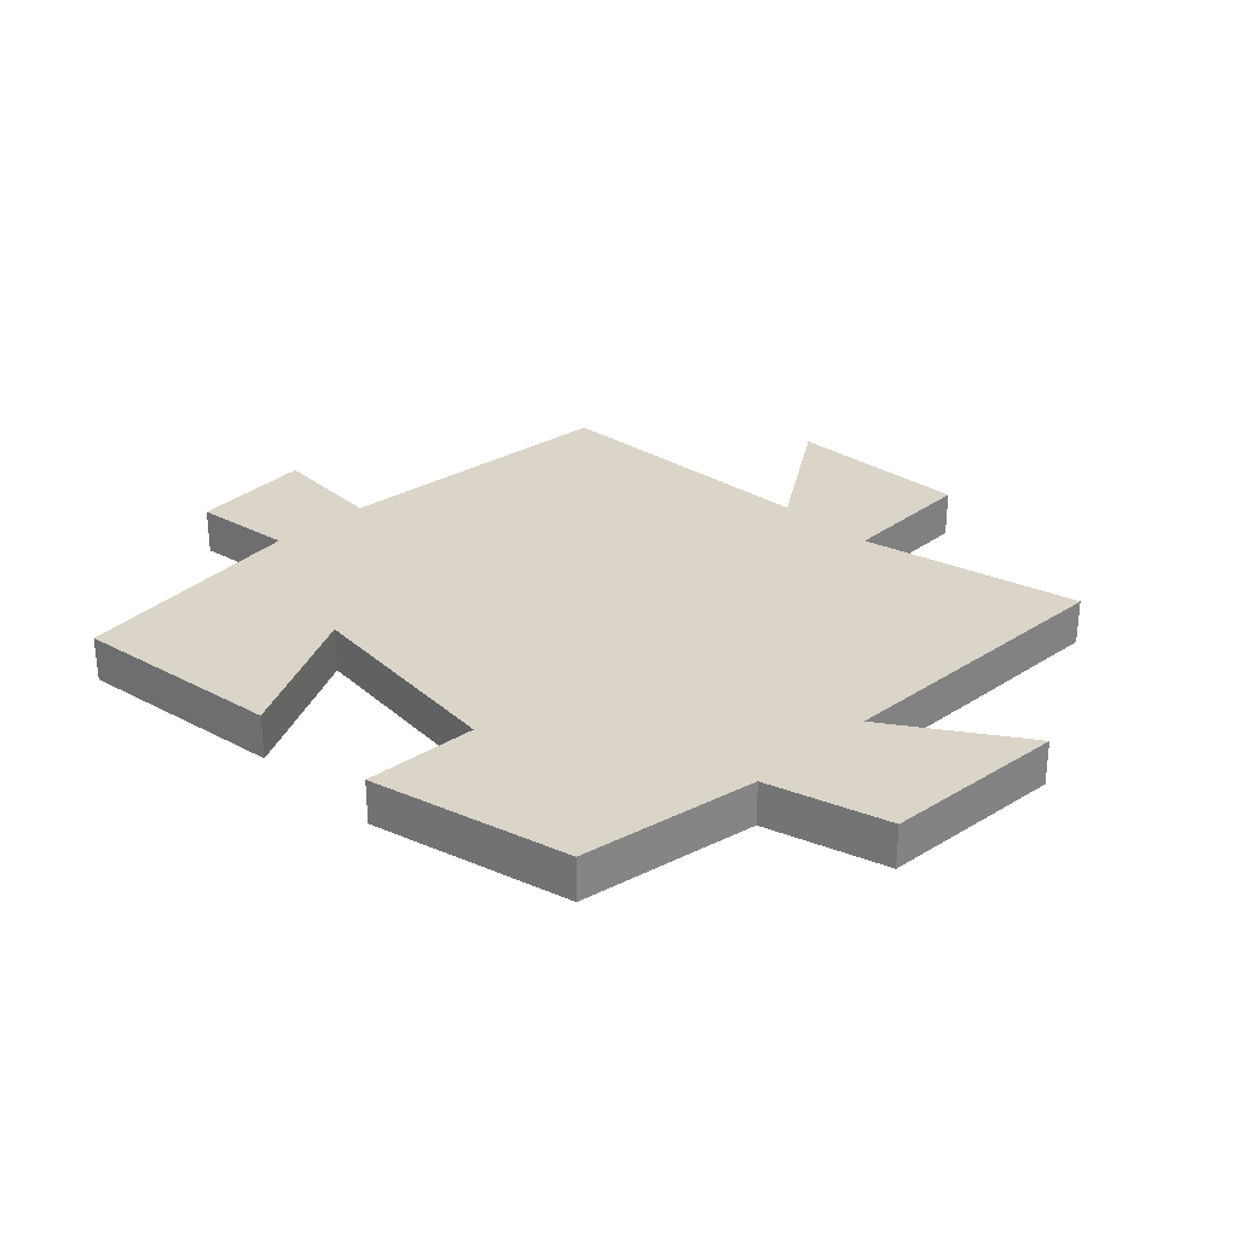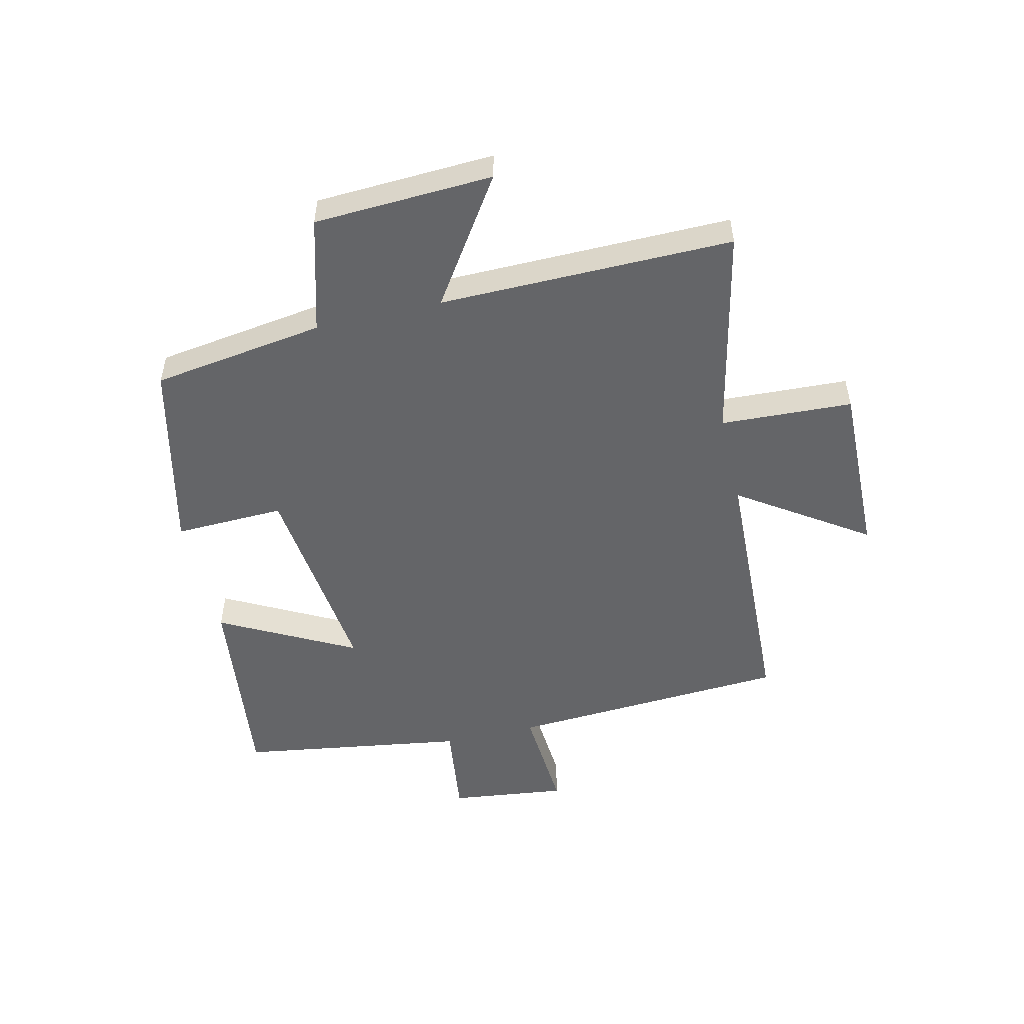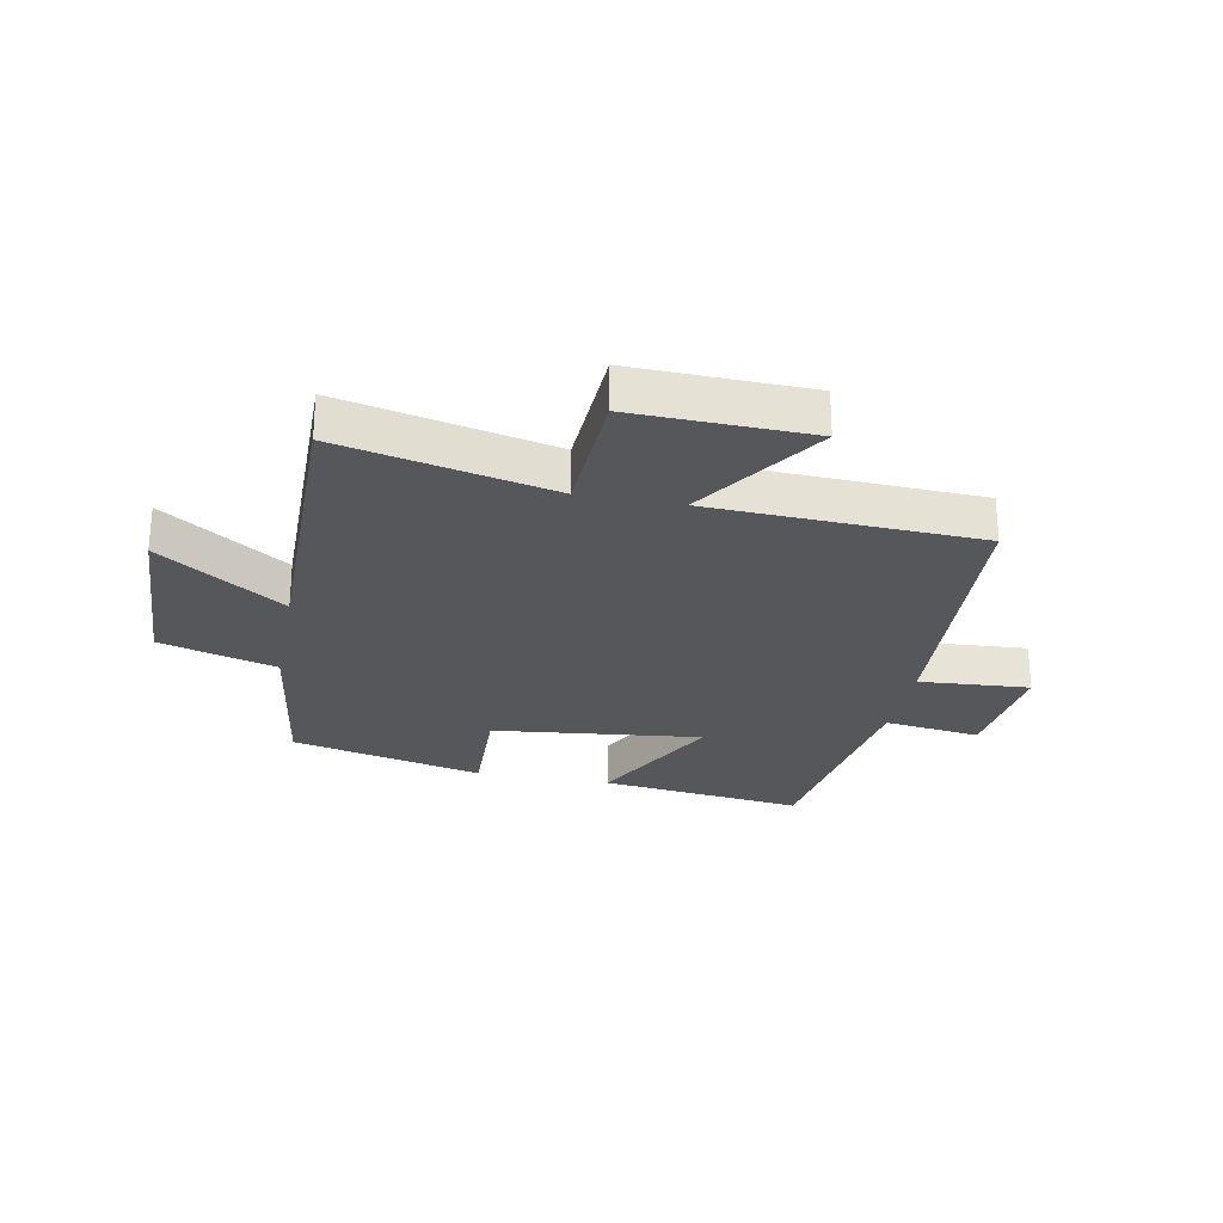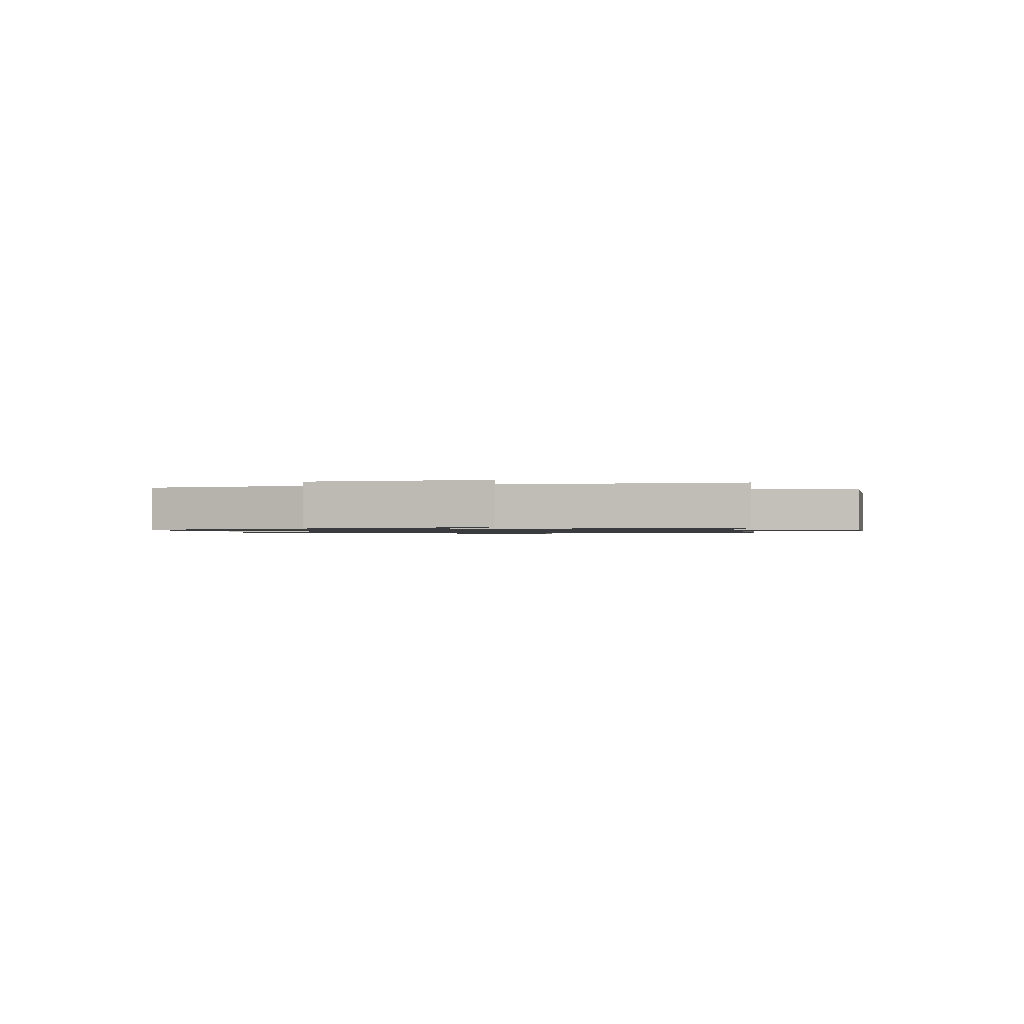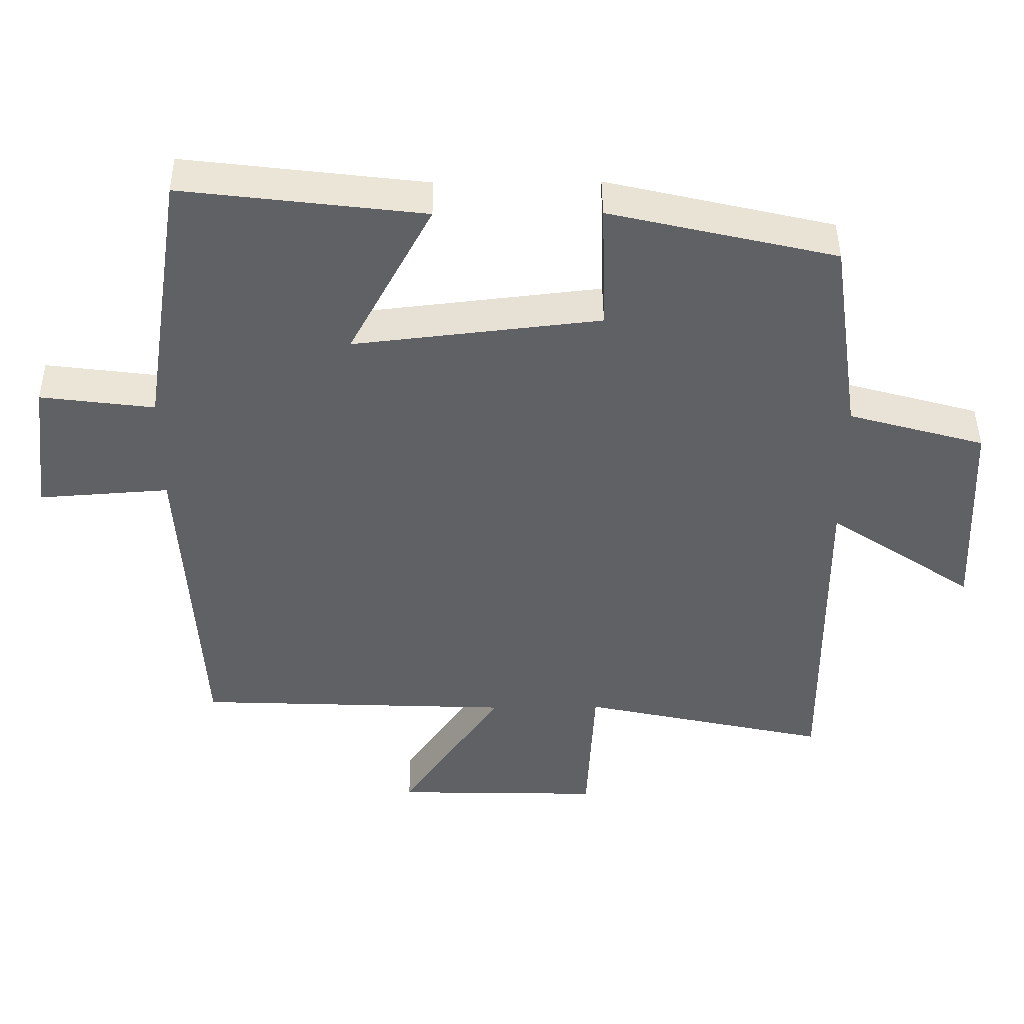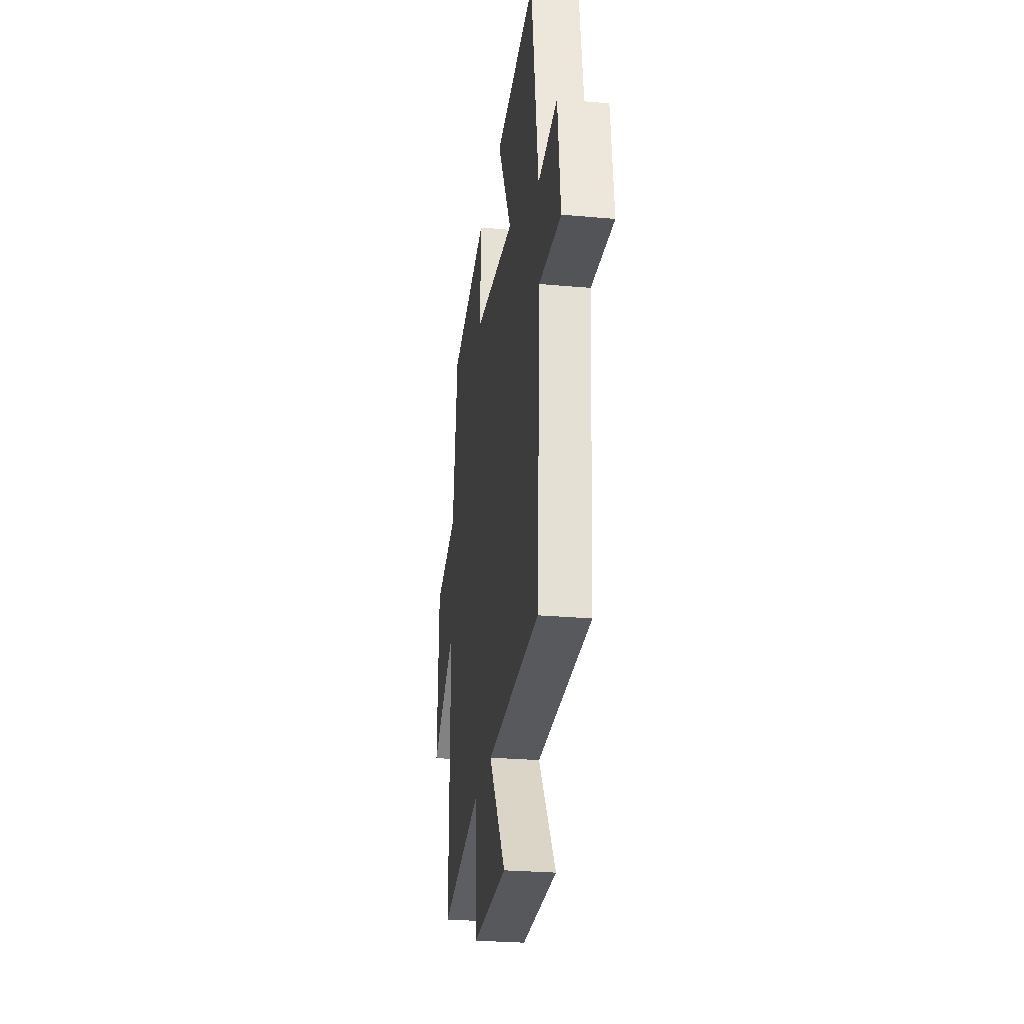
<metadata>
{"format":"obj","ext":"obj","renderer":"f3d","projection":"perspective","resolution":1024,"background":"white","views":[{"elev":29.1,"azim":45.5,"up":"+Y"},{"elev":-51.5,"azim":103.3,"up":"+Y"},{"elev":-26.6,"azim":169.1,"up":"+Y"},{"elev":-1.0,"azim":102.9,"up":"+Y"},{"elev":44.3,"azim":-0.6,"up":"+Z"},{"elev":-26.8,"azim":-98.0,"up":"+Z"}]}
</metadata>
<code>
v -0.472 0.07 -0.481
v -0.5 0.07 -0.006
v -0.687 0.07 -0.019
v -0.663 0.07 0.179
v -0.5 0.07 0.158
v -0.441 0.07 0.542
v -0.095 0.07 0.5
v -0.215 0.07 0.274
v 0.139 0.07 0.314
v 0.133 0.07 0.5
v 0.458 0.07 0.424
v 0.5 0.07 0.132
v 0.696 0.07 0.077
v 0.71 0.07 -0.225
v 0.5 0.07 -0.084
v 0.504 0.07 -0.579
v 0.147 0.07 -0.5
v 0.136 0.07 -0.723
v -0.162 0.07 -0.715
v -0.017 0.07 -0.5
v -0.472 0 -0.481
v -0.5 0 -0.006
v -0.687 0 -0.019
v -0.663 0 0.179
v -0.5 0 0.158
v -0.441 0 0.542
v -0.095 0 0.5
v -0.215 0 0.274
v 0.139 0 0.314
v 0.133 0 0.5
v 0.458 0 0.424
v 0.5 0 0.132
v 0.696 0 0.077
v 0.71 0 -0.225
v 0.5 0 -0.084
v 0.504 0 -0.579
v 0.147 0 -0.5
v 0.136 0 -0.723
v -0.162 0 -0.715
v -0.017 0 -0.5
f 17 18 19 20
f 17 20 1 2
f 15 16 17 2
f 12 13 14 15
f 11 12 15
f 10 11 15
f 9 10 15
f 8 9 15 2
f 7 8 2
f 6 7 2
f 5 6 2
f 2 3 4 5
f 40 39 38 37
f 22 21 40 37
f 22 37 36 35
f 35 34 33 32
f 35 32 31
f 35 31 30
f 35 30 29
f 22 35 29 28
f 22 28 27
f 22 27 26
f 22 26 25
f 25 24 23 22
f 1 21 22 2
f 2 22 23 3
f 3 23 24 4
f 4 24 25 5
f 5 25 26 6
f 6 26 27 7
f 7 27 28 8
f 8 28 29 9
f 9 29 30 10
f 10 30 31 11
f 11 31 32 12
f 12 32 33 13
f 13 33 34 14
f 14 34 35 15
f 15 35 36 16
f 16 36 37 17
f 17 37 38 18
f 18 38 39 19
f 19 39 40 20
f 20 40 21 1

</code>
